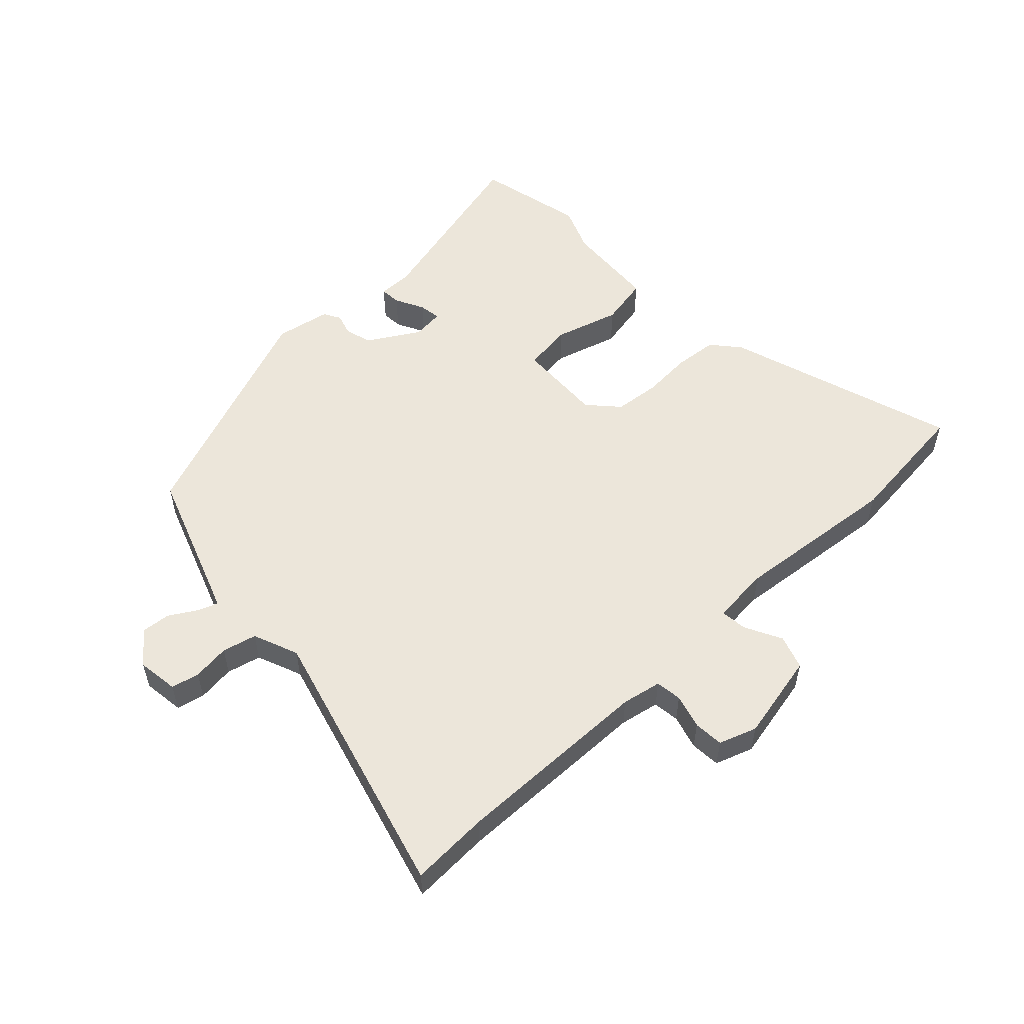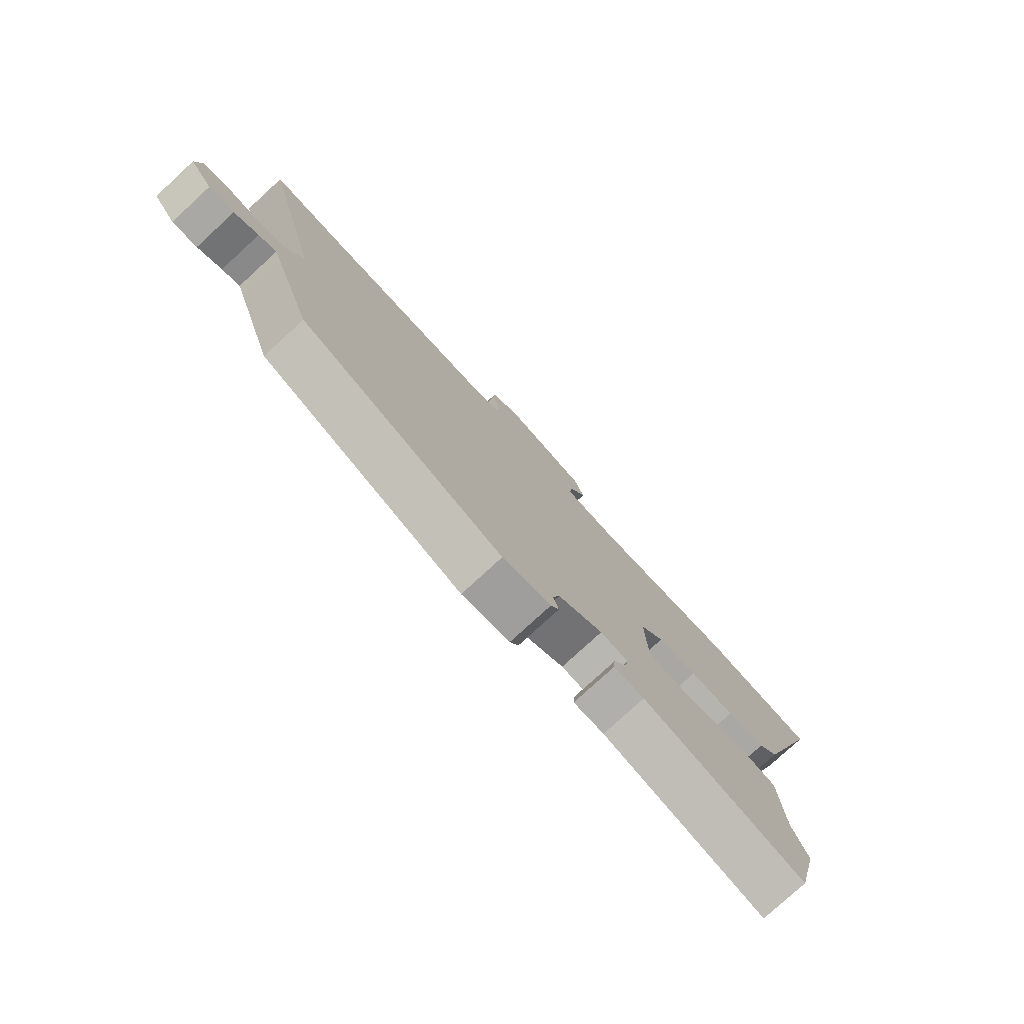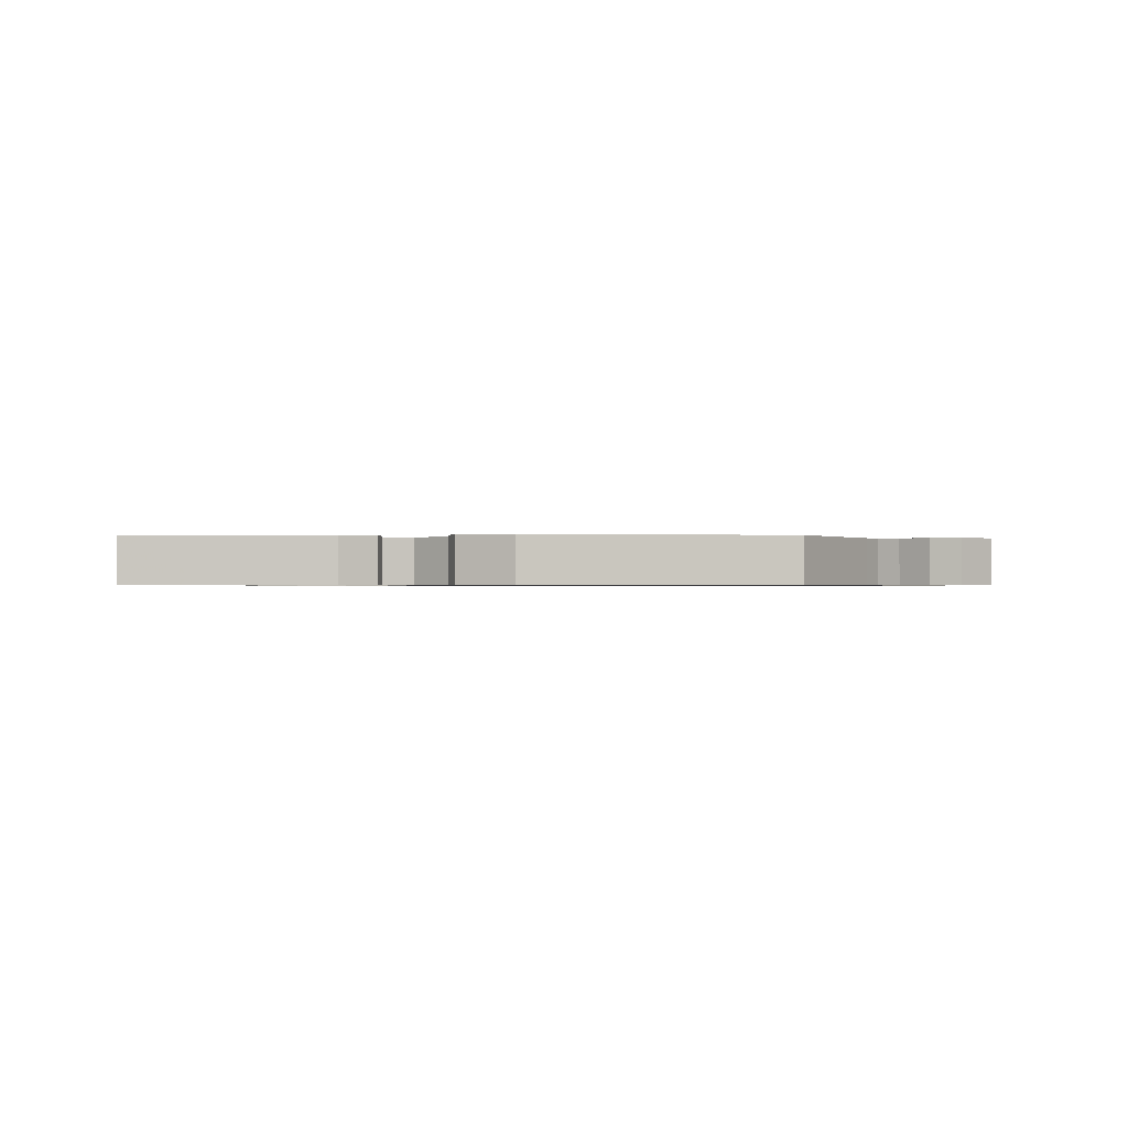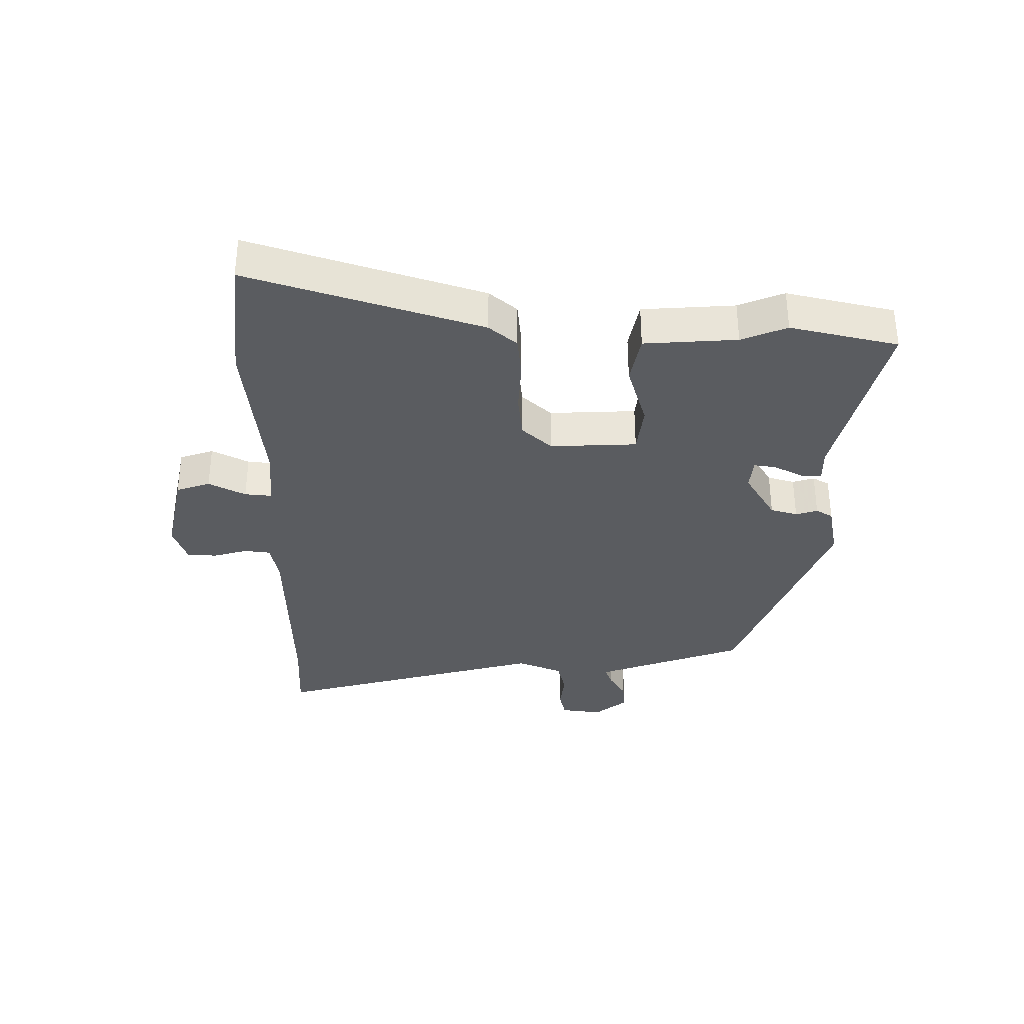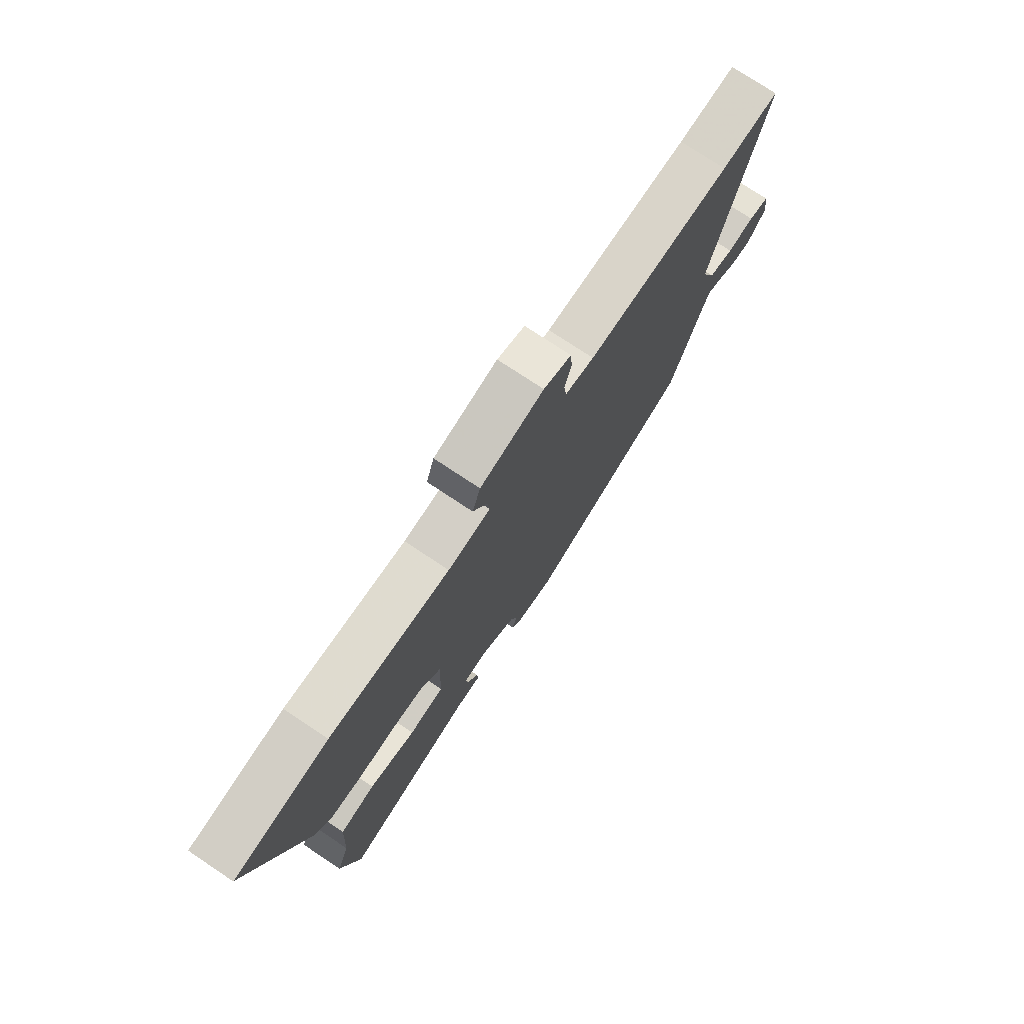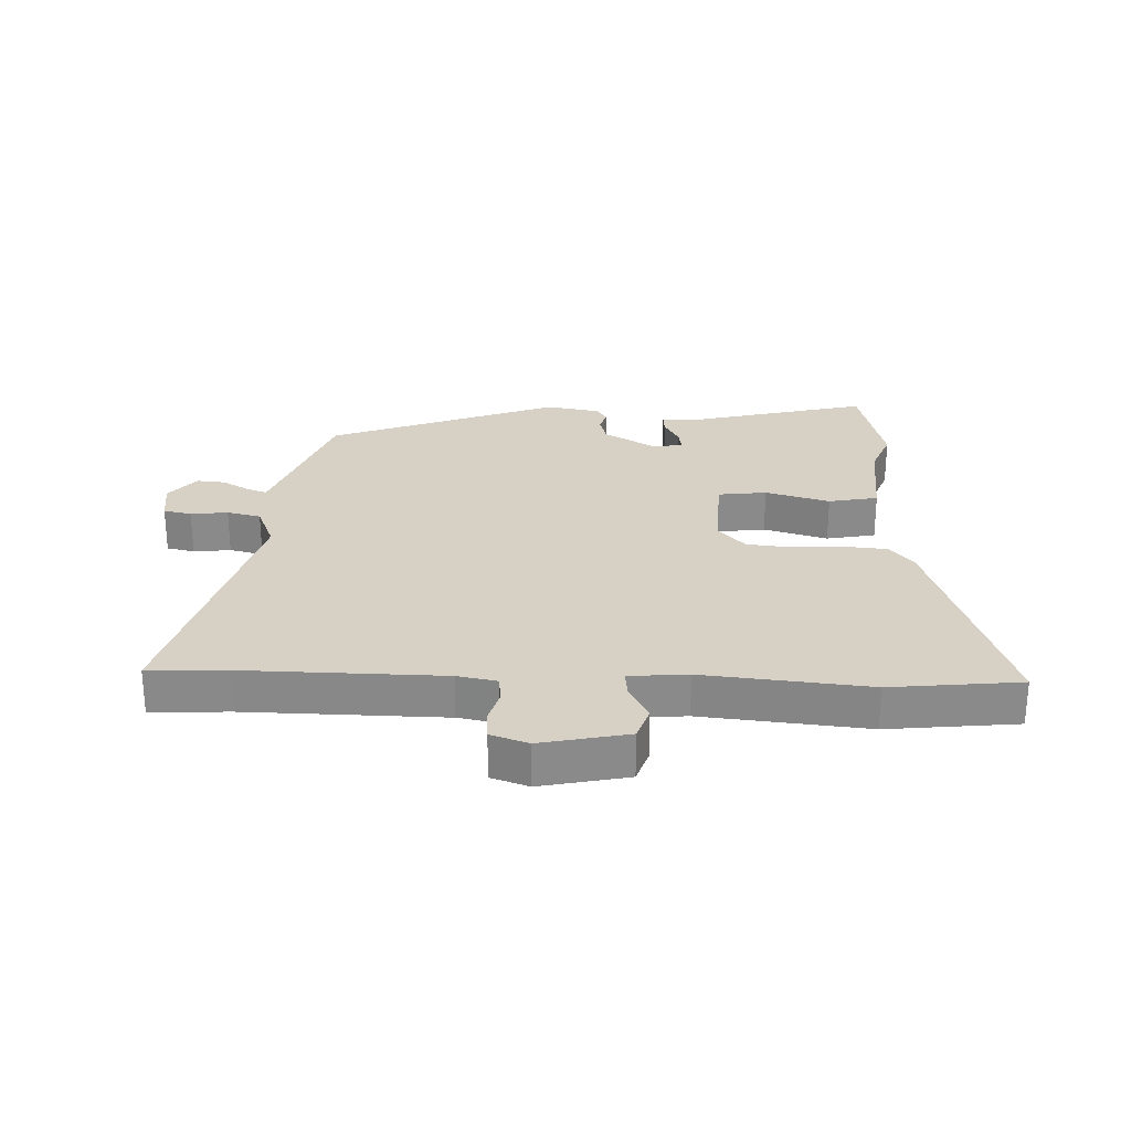
<metadata>
{"format":"obj","ext":"obj","renderer":"f3d","projection":"perspective","resolution":1024,"background":"white","views":[{"elev":54.6,"azim":-42.7,"up":"+Y"},{"elev":-78.1,"azim":-47.4,"up":"+Z"},{"elev":-0.6,"azim":-168.0,"up":"+Y"},{"elev":-34.3,"azim":90.5,"up":"+Y"},{"elev":75.2,"azim":123.7,"up":"+Z"},{"elev":26.8,"azim":2.6,"up":"+Y"}]}
</metadata>
<code>
v -0.456 0.07 -0.359
v -0.528 0.07 -0.149
v -0.541 0.07 -0.112
v -0.574 0.07 -0.124
v -0.619 0.07 -0.15
v -0.666 0.07 -0.154
v -0.708 0.07 -0.1
v -0.698 0.07 -0.032
v -0.652 0.07 -0.022
v -0.591 0.07 -0.03
v -0.535 0.07 -0.017
v -0.504 0.07 0.057
v -0.618 0.07 0.506
v -0.489 0.07 0.499
v -0.163 0.07 0.501
v -0.098 0.07 0.513
v -0.092 0.07 0.556
v -0.107 0.07 0.612
v -0.103 0.07 0.661
v -0.041 0.07 0.682
v 0.102 0.07 0.65
v 0.12 0.07 0.594
v 0.088 0.07 0.534
v 0.083 0.07 0.49
v 0.179 0.07 0.481
v 0.451 0.07 0.506
v 0.664 0.07 0.481
v 0.537 0.07 0.103
v 0.498 0.07 0.058
v 0.427 0.07 0.052
v 0.344 0.07 0.058
v 0.27 0.07 0.051
v 0.225 0.07 0.003
v 0.229 0.07 -0.139
v 0.309 0.07 -0.15
v 0.415 0.07 -0.12
v 0.496 0.07 -0.137
v 0.504 0.07 -0.289
v 0.533 0.07 -0.364
v 0.49 0.07 -0.54
v 0.19 0.07 -0.461
v 0.133 0.07 -0.461
v 0.136 0.07 -0.427
v 0.161 0.07 -0.38
v 0.167 0.07 -0.344
v 0.115 0.07 -0.338
v 0.031 0.07 -0.387
v 0.018 0.07 -0.431
v 0.028 0.07 -0.467
v 0.012 0.07 -0.494
v -0.078 0.07 -0.51
v -0.456 0 -0.359
v -0.528 0 -0.149
v -0.541 0 -0.112
v -0.574 0 -0.124
v -0.619 0 -0.15
v -0.666 0 -0.154
v -0.708 0 -0.1
v -0.698 0 -0.032
v -0.652 0 -0.022
v -0.591 0 -0.03
v -0.535 0 -0.017
v -0.504 0 0.057
v -0.618 0 0.506
v -0.489 0 0.499
v -0.163 0 0.501
v -0.098 0 0.513
v -0.092 0 0.556
v -0.107 0 0.612
v -0.103 0 0.661
v -0.041 0 0.682
v 0.102 0 0.65
v 0.12 0 0.594
v 0.088 0 0.534
v 0.083 0 0.49
v 0.179 0 0.481
v 0.451 0 0.506
v 0.664 0 0.481
v 0.537 0 0.103
v 0.498 0 0.058
v 0.427 0 0.052
v 0.344 0 0.058
v 0.27 0 0.051
v 0.225 0 0.003
v 0.229 0 -0.139
v 0.309 0 -0.15
v 0.415 0 -0.12
v 0.496 0 -0.137
v 0.504 0 -0.289
v 0.533 0 -0.364
v 0.49 0 -0.54
v 0.19 0 -0.461
v 0.133 0 -0.461
v 0.136 0 -0.427
v 0.161 0 -0.38
v 0.167 0 -0.344
v 0.115 0 -0.338
v 0.031 0 -0.387
v 0.018 0 -0.431
v 0.028 0 -0.467
v 0.012 0 -0.494
v -0.078 0 -0.51
f 48 49 50 51
f 47 48 51 1
f 46 47 1 2
f 45 46 2 3
f 41 42 43 44
f 41 44 45
f 38 39 40 41
f 38 41 45
f 35 36 37 38
f 34 35 38 45
f 33 34 45 3
f 28 29 30 31
f 28 31 32
f 25 26 27 28
f 24 25 28 32
f 20 21 22 23
f 20 23 24
f 17 18 19 20
f 16 17 20 24
f 15 16 24 32
f 12 13 14
f 12 14 15 32
f 7 8 9 10
f 7 10 11
f 4 5 6 7
f 3 4 7 11
f 12 32 33
f 3 11 12 33
f 102 101 100 99
f 52 102 99 98
f 53 52 98 97
f 54 53 97 96
f 95 94 93 92
f 96 95 92
f 92 91 90 89
f 96 92 89
f 89 88 87 86
f 96 89 86 85
f 54 96 85 84
f 82 81 80 79
f 83 82 79
f 79 78 77 76
f 83 79 76 75
f 74 73 72 71
f 75 74 71
f 71 70 69 68
f 75 71 68 67
f 83 75 67 66
f 65 64 63
f 83 66 65 63
f 61 60 59 58
f 62 61 58
f 58 57 56 55
f 62 58 55 54
f 84 83 63
f 84 63 62 54
f 1 52 53 2
f 2 53 54 3
f 3 54 55 4
f 4 55 56 5
f 5 56 57 6
f 6 57 58 7
f 7 58 59 8
f 8 59 60 9
f 9 60 61 10
f 10 61 62 11
f 11 62 63 12
f 12 63 64 13
f 13 64 65 14
f 14 65 66 15
f 15 66 67 16
f 16 67 68 17
f 17 68 69 18
f 18 69 70 19
f 19 70 71 20
f 20 71 72 21
f 21 72 73 22
f 22 73 74 23
f 23 74 75 24
f 24 75 76 25
f 25 76 77 26
f 26 77 78 27
f 27 78 79 28
f 28 79 80 29
f 29 80 81 30
f 30 81 82 31
f 31 82 83 32
f 32 83 84 33
f 33 84 85 34
f 34 85 86 35
f 35 86 87 36
f 36 87 88 37
f 37 88 89 38
f 38 89 90 39
f 39 90 91 40
f 40 91 92 41
f 41 92 93 42
f 42 93 94 43
f 43 94 95 44
f 44 95 96 45
f 45 96 97 46
f 46 97 98 47
f 47 98 99 48
f 48 99 100 49
f 49 100 101 50
f 50 101 102 51
f 51 102 52 1

</code>
